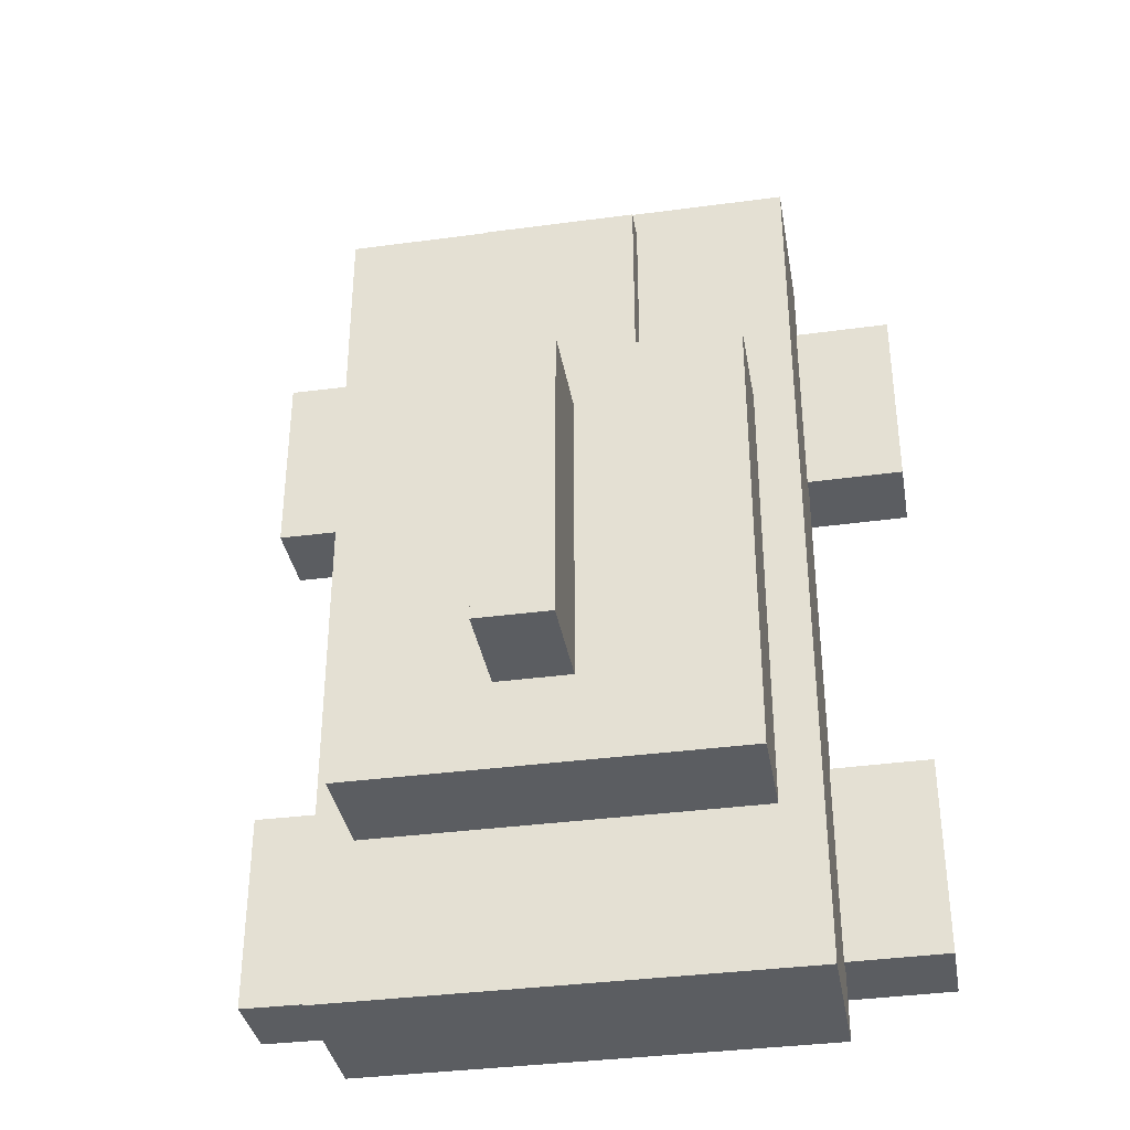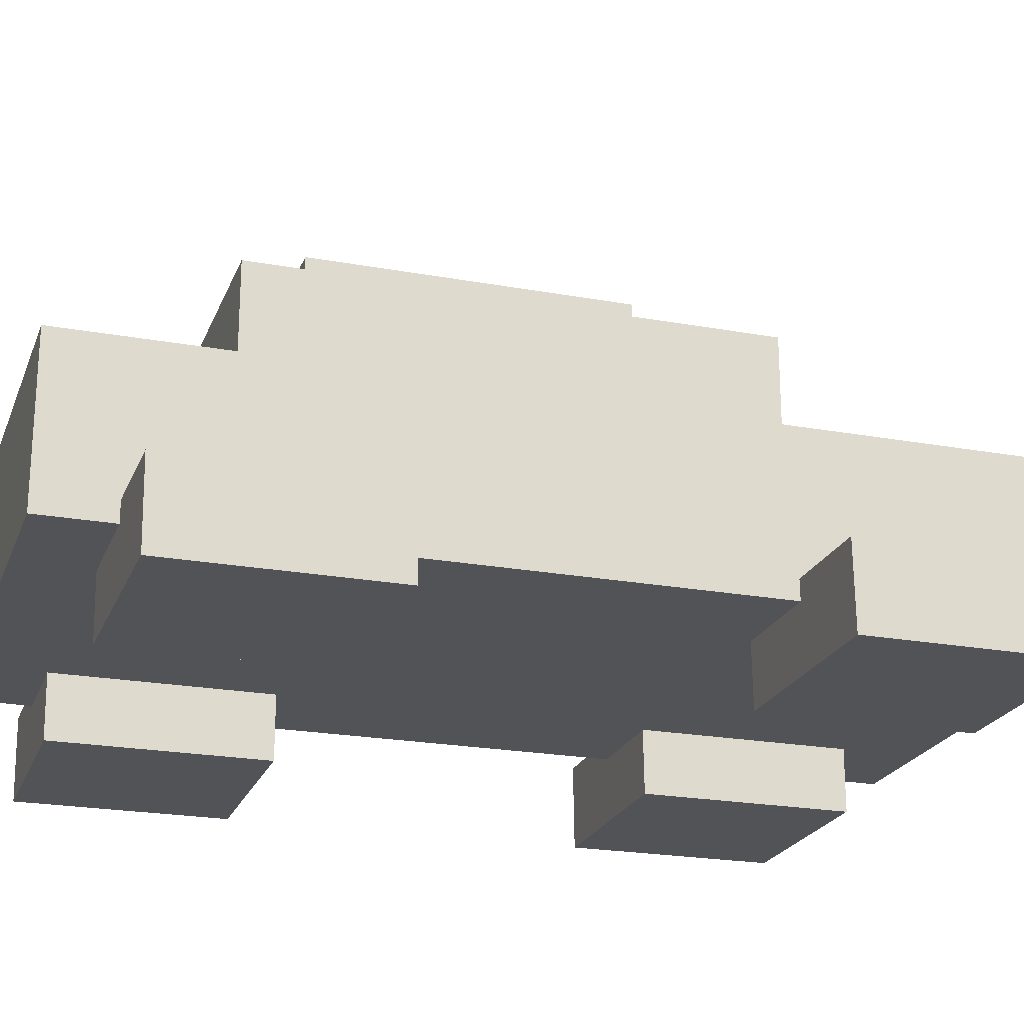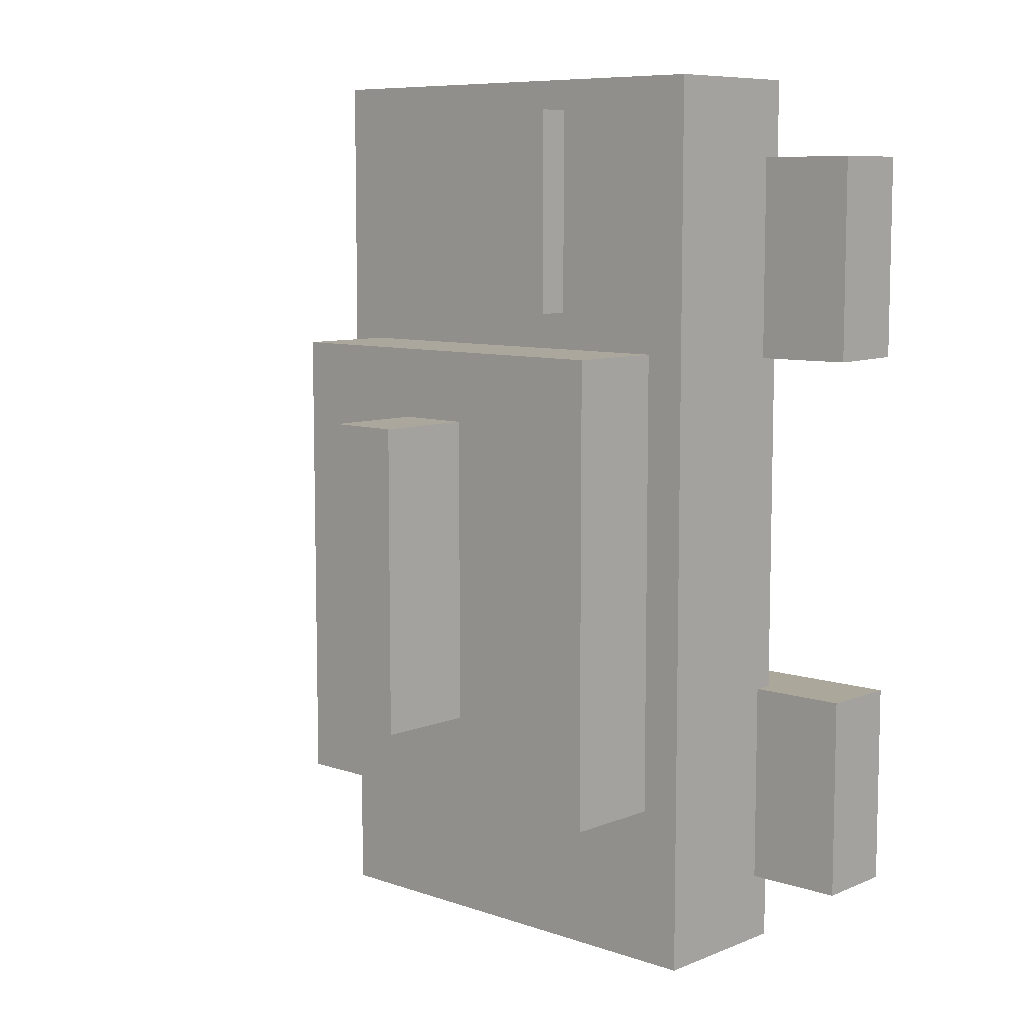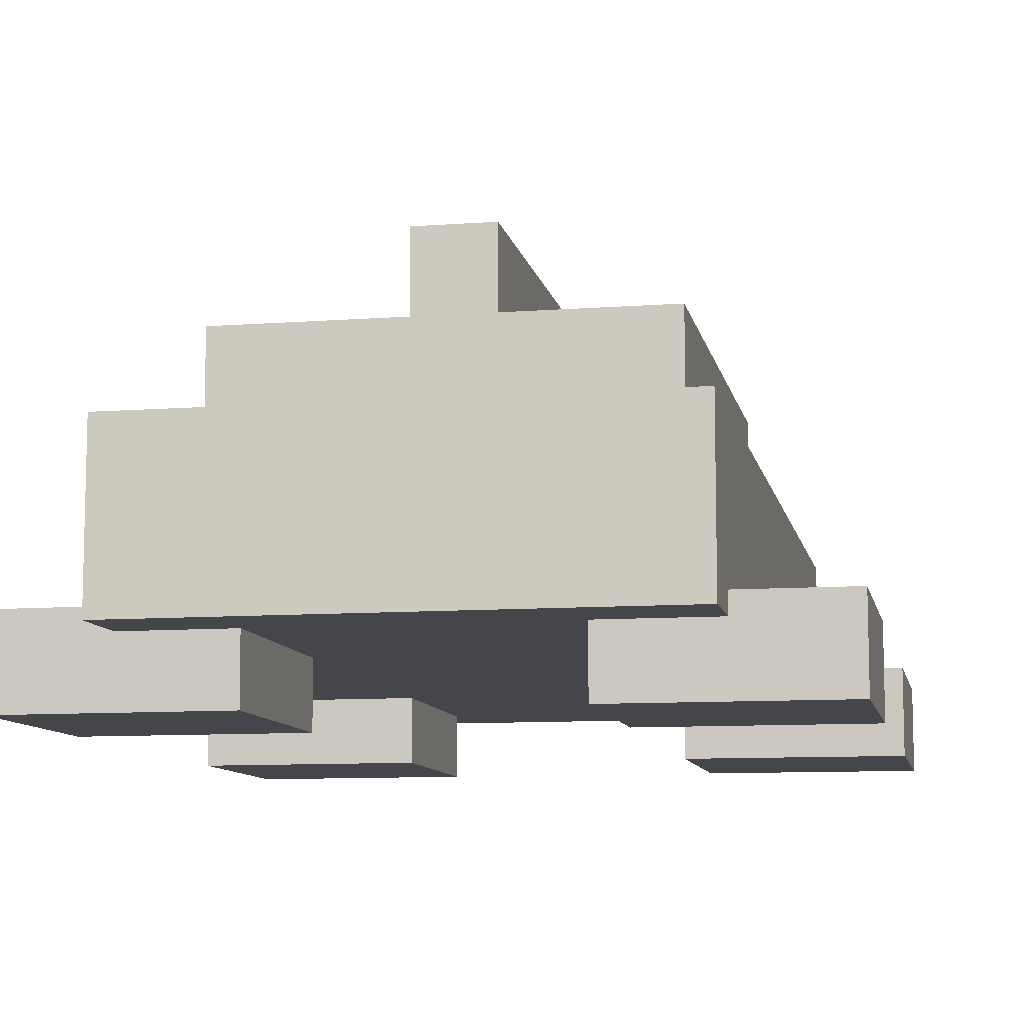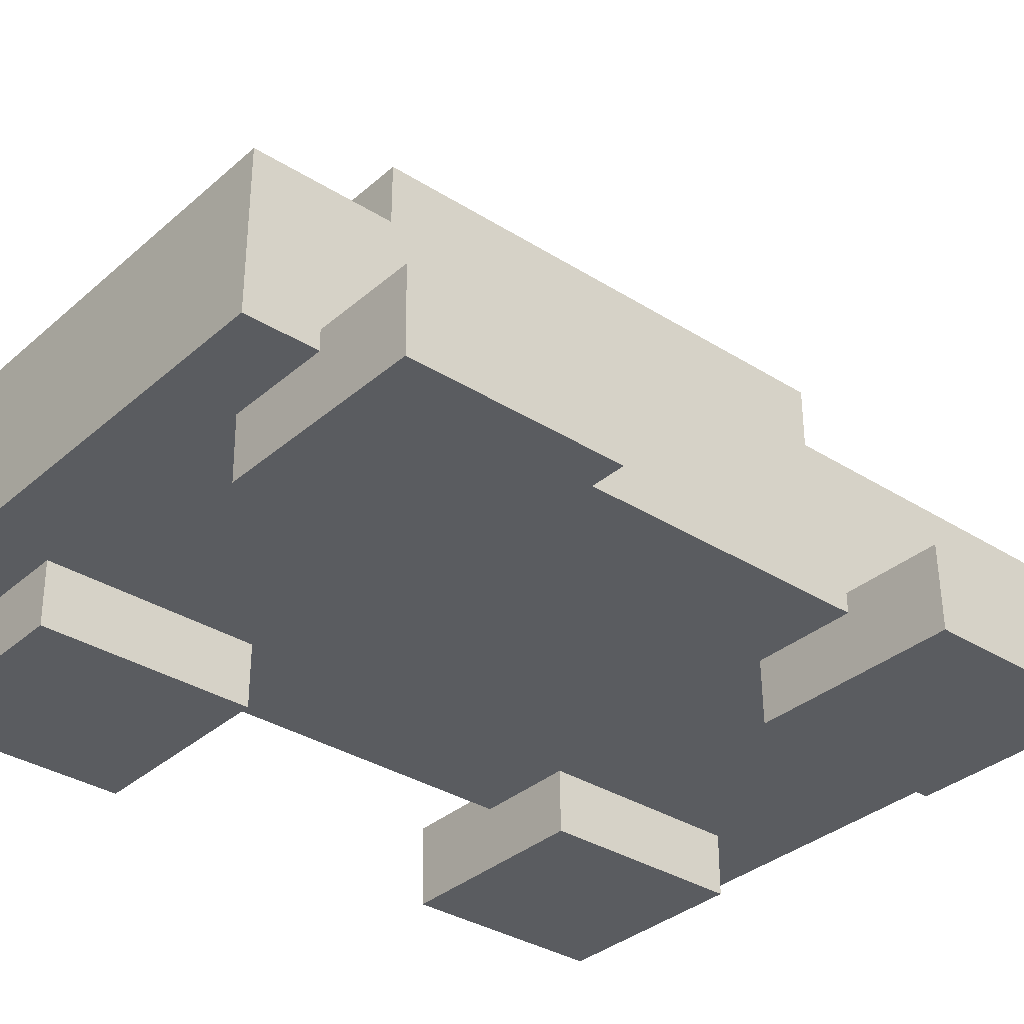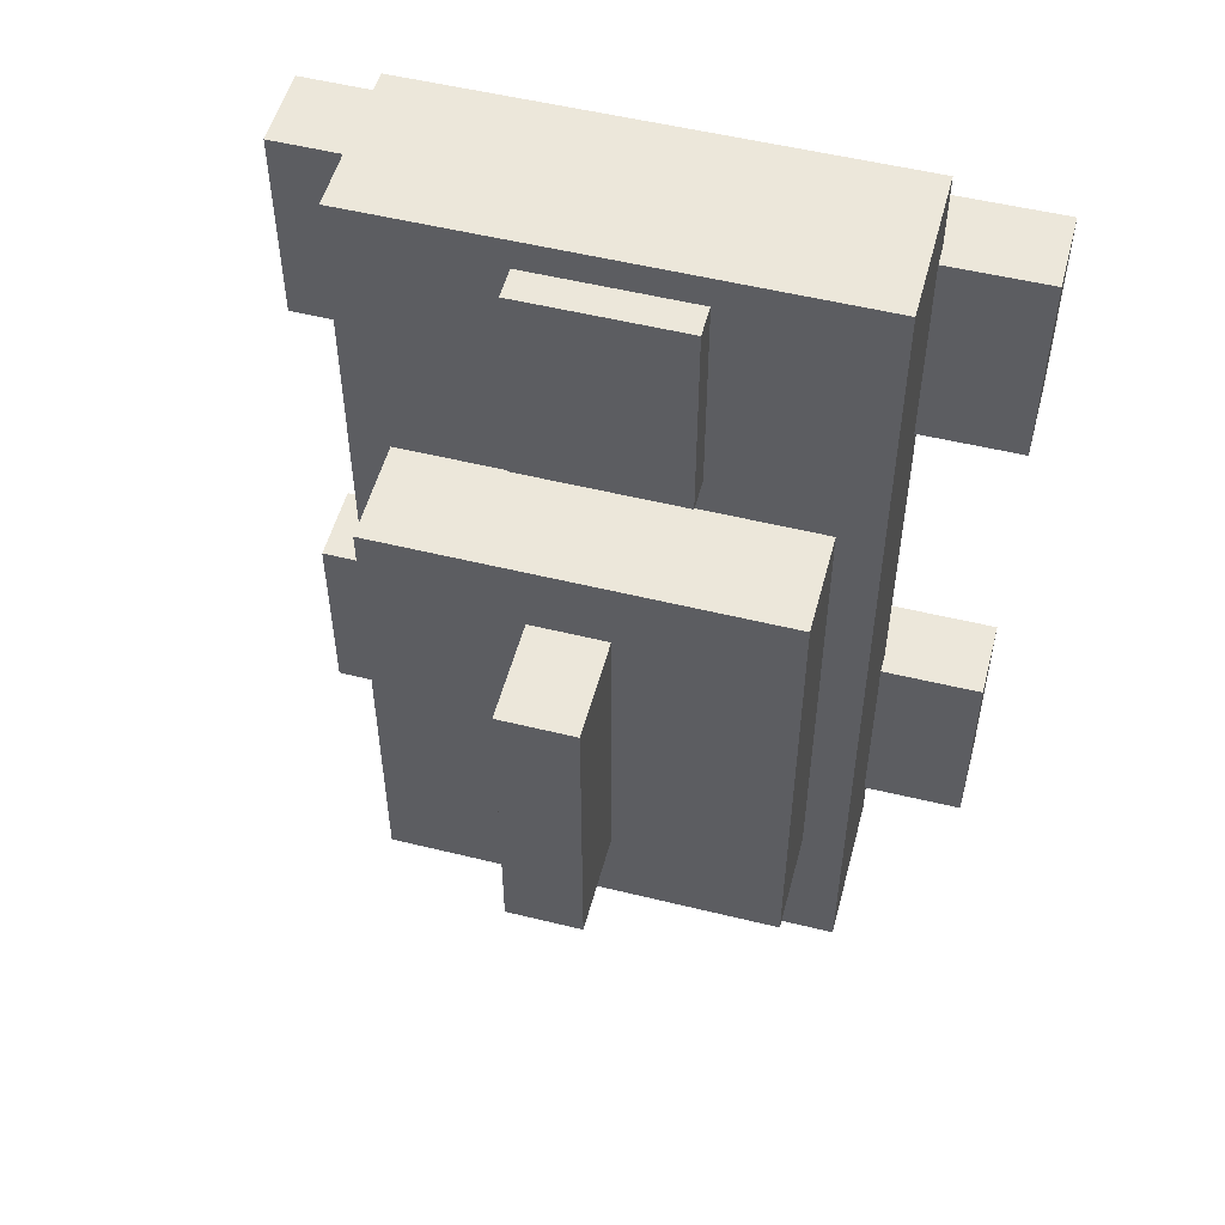
<metadata>
{"format":"obj","ext":"obj","renderer":"f3d","projection":"perspective","resolution":1024,"background":"white","views":[{"elev":-36.2,"azim":-170.1,"up":"+Z"},{"elev":-22.1,"azim":-107.7,"up":"+Y"},{"elev":8.3,"azim":-137.1,"up":"+Z"},{"elev":-9.6,"azim":-168.9,"up":"+Y"},{"elev":-34.0,"azim":-130.5,"up":"+Y"},{"elev":52.9,"azim":-165.2,"up":"+Z"}]}
</metadata>
<code>
g Taxi_mesh_5
v -0.1372 2.365 -0.7182
v 0.2303 2.365 -0.7182
v 0.2303 2.365 0.809
v -0.1372 2.365 0.8091
v 0.2303 1.866 0.809
v 0.2303 2.365 0.809
v 0.2303 2.365 -0.7182
v 0.2303 1.866 -0.7182
v 0.2303 2.365 -0.7182
v -0.1372 2.365 -0.7182
v -0.1372 1.866 -0.7182
v 0.2303 1.866 -0.7182
v -0.1372 2.365 0.8091
v -0.1372 1.866 0.8091
v -0.1372 1.866 -0.7182
v -0.1372 2.365 -0.7182
v -0.1372 1.866 0.8091
v -0.1372 2.365 0.8091
v 0.2303 2.365 0.809
v 0.2303 1.866 0.809
v -0.6456 0.7 2.124
v -0.6456 0.7001 1.115
v -0.6456 0.3002 1.12
v -0.6456 0.3 2.124
v -1.646 0.3001 1.126
v -0.6456 0.3002 1.12
v -0.6456 0.7001 1.115
v -1.646 0.7002 1.12
v -0.6505 0.7 -0.6072
v -0.6505 0.7001 -1.617
v -0.6504 0.3002 -1.611
v -0.6505 0.3 -0.6072
v 0.6456 0.7 2.124
v 0.6456 0.3 2.124
v 0.6456 0.3002 1.12
v 0.6456 0.7001 1.115
v 0.6505 0.7 -0.6072
v 0.6505 0.3 -0.6072
v 0.6504 0.3002 -1.611
v 0.6505 0.7001 -1.617
v -1.65 0.3001 -1.605
v -0.6504 0.3002 -1.611
v -0.6505 0.7001 -1.617
v -1.65 0.7002 -1.611
v 1.646 0.3001 1.126
v 1.646 0.7002 1.12
v 0.6456 0.7001 1.115
v 0.6456 0.3002 1.12
v 1.65 0.3001 -1.605
v 1.65 0.7002 -1.611
v 0.6505 0.7001 -1.617
v 0.6504 0.3002 -1.611
v 0.3915 1.526 1.346
v -0.3915 1.526 1.346
v -0.3915 1.329 1.346
v 0.3915 1.329 1.346
v -0.3915 1.329 1.346
v -0.3915 1.526 1.346
v -0.3915 1.526 2.361
v -0.3915 1.329 2.361
v 0.3915 1.526 2.361
v -0.3915 1.526 2.361
v -0.3915 1.526 1.346
v 0.3915 1.526 1.346
v 0.3915 1.329 2.361
v -0.3915 1.329 2.361
v -0.3915 1.526 2.361
v 0.3915 1.526 2.361
v 0.3915 1.329 1.346
v 0.3915 1.329 2.361
v 0.3915 1.526 2.361
v 0.3915 1.526 1.346
v -0.9545 1.371 -1.16
v -0.9545 1.872 -1.16
v -0.9545 1.872 1.16
v -0.9545 1.371 1.16
v 1.142 1.371 -1.954
v -1.157 1.371 -1.954
v -1.157 0.6042 -1.954
v 1.142 0.6042 -1.954
v -1.157 0.6042 2.511
v -1.157 0.6042 -1.954
v -1.157 1.371 -1.954
v -1.157 1.371 2.511
v 1.142 1.371 2.511
v -1.157 1.371 2.511
v -1.157 1.371 -1.954
v 1.142 1.371 -1.954
v 1.142 1.371 2.511
v 1.142 0.6042 2.511
v -1.157 0.6042 2.511
v -1.157 1.371 2.511
v 1.142 0.6042 2.511
v 1.142 0.6042 -1.954
v -1.157 0.6042 -1.954
v -1.157 0.6042 2.511
v 1.142 1.371 -1.954
v 1.142 0.6042 -1.954
v 1.142 0.6042 2.511
v 1.142 1.371 2.511
v 0.9544 1.872 -1.16
v 0.9544 1.872 1.16
v -0.9545 1.872 1.16
v -0.9545 1.872 -1.16
v 0.9546 1.371 1.16
v -0.9545 1.371 1.16
v -0.9545 1.872 1.16
v 0.9544 1.872 1.16
v 0.9544 1.872 -1.16
v -0.9545 1.872 -1.16
v -0.9545 1.371 -1.16
v 0.9544 1.371 -1.16
v 0.9544 1.371 -1.16
v 0.9546 1.371 1.16
v 0.9544 1.872 1.16
v 0.9544 1.872 -1.16
v -0.6456 0.3 2.124
v -1.646 0.3 2.129
v -1.646 0.7 2.129
v -0.6456 0.7 2.124
v -0.6456 0.7 2.124
v -1.646 0.7 2.129
v -1.646 0.7002 1.12
v -0.6456 0.7001 1.115
v -0.6456 0.3002 1.12
v -1.646 0.3001 1.126
v -1.646 0.3 2.129
v -0.6456 0.3 2.124
v -1.646 0.7002 1.12
v -1.646 0.7 2.129
v -1.646 0.3 2.129
v -1.646 0.3001 1.126
v -0.6505 0.3 -0.6072
v -1.651 0.3 -0.6028
v -1.651 0.7 -0.6028
v -0.6505 0.7 -0.6072
v -0.6505 0.7 -0.6072
v -1.651 0.7 -0.6028
v -1.65 0.7002 -1.611
v -0.6505 0.7001 -1.617
v 0.6456 0.3 2.124
v 0.6456 0.7 2.124
v 1.646 0.7 2.129
v 1.646 0.3 2.129
v 0.6456 0.7 2.124
v 0.6456 0.7001 1.115
v 1.646 0.7002 1.12
v 1.646 0.7 2.129
v 0.6505 0.3 -0.6072
v 0.6505 0.7 -0.6072
v 1.651 0.7 -0.6028
v 1.651 0.3 -0.6028
v 0.6505 0.7 -0.6072
v 0.6505 0.7001 -1.617
v 1.65 0.7002 -1.611
v 1.651 0.7 -0.6028
v -0.6504 0.3002 -1.611
v -1.65 0.3001 -1.605
v -1.651 0.3 -0.6028
v -0.6505 0.3 -0.6072
v -1.65 0.7002 -1.611
v -1.651 0.7 -0.6028
v -1.651 0.3 -0.6028
v -1.65 0.3001 -1.605
v 0.6456 0.3002 1.12
v 0.6456 0.3 2.124
v 1.646 0.3 2.129
v 1.646 0.3001 1.126
v 1.646 0.7002 1.12
v 1.646 0.3001 1.126
v 1.646 0.3 2.129
v 1.646 0.7 2.129
v 0.6504 0.3002 -1.611
v 0.6505 0.3 -0.6072
v 1.651 0.3 -0.6028
v 1.65 0.3001 -1.605
v 1.65 0.7002 -1.611
v 1.65 0.3001 -1.605
v 1.651 0.3 -0.6028
v 1.651 0.7 -0.6028
g Taxi_mesh_5_0
f -178 -179 -180
f -177 -178 -180
f -174 -175 -176
f -173 -174 -176
f -170 -171 -172
f -169 -170 -172
f -166 -167 -168
f -165 -166 -168
f -162 -163 -164
f -161 -162 -164
f -158 -159 -160
f -157 -158 -160
f -154 -155 -156
f -153 -154 -156
f -150 -151 -152
f -149 -150 -152
f -146 -147 -148
f -145 -146 -148
f -142 -143 -144
f -141 -142 -144
f -138 -139 -140
f -137 -138 -140
f -134 -135 -136
f -133 -134 -136
f -130 -131 -132
f -129 -130 -132
f -126 -127 -128
f -125 -126 -128
f -122 -123 -124
f -121 -122 -124
f -118 -119 -120
f -117 -118 -120
f -114 -115 -116
f -113 -114 -116
f -110 -111 -112
f -109 -110 -112
f -106 -107 -108
f -105 -106 -108
f -102 -103 -104
f -101 -102 -104
f -98 -99 -100
f -97 -98 -100
f -94 -95 -96
f -93 -94 -96
f -90 -91 -92
f -89 -90 -92
f -86 -87 -88
f -85 -86 -88
f -82 -83 -84
f -81 -82 -84
f -78 -79 -80
f -77 -78 -80
f -74 -75 -76
f -73 -74 -76
f -70 -71 -72
f -69 -70 -72
f -66 -67 -68
f -65 -66 -68
f -62 -63 -64
f -61 -62 -64
f -58 -59 -60
f -57 -58 -60
f -54 -55 -56
f -53 -54 -56
f -50 -51 -52
f -49 -50 -52
f -46 -47 -48
f -45 -46 -48
f -42 -43 -44
f -41 -42 -44
f -38 -39 -40
f -37 -38 -40
f -34 -35 -36
f -33 -34 -36
f -30 -31 -32
f -29 -30 -32
f -26 -27 -28
f -25 -26 -28
f -22 -23 -24
f -21 -22 -24
f -18 -19 -20
f -17 -18 -20
f -14 -15 -16
f -13 -14 -16
f -10 -11 -12
f -9 -10 -12
f -6 -7 -8
f -5 -6 -8
f -2 -3 -4
f -1 -2 -4

</code>
